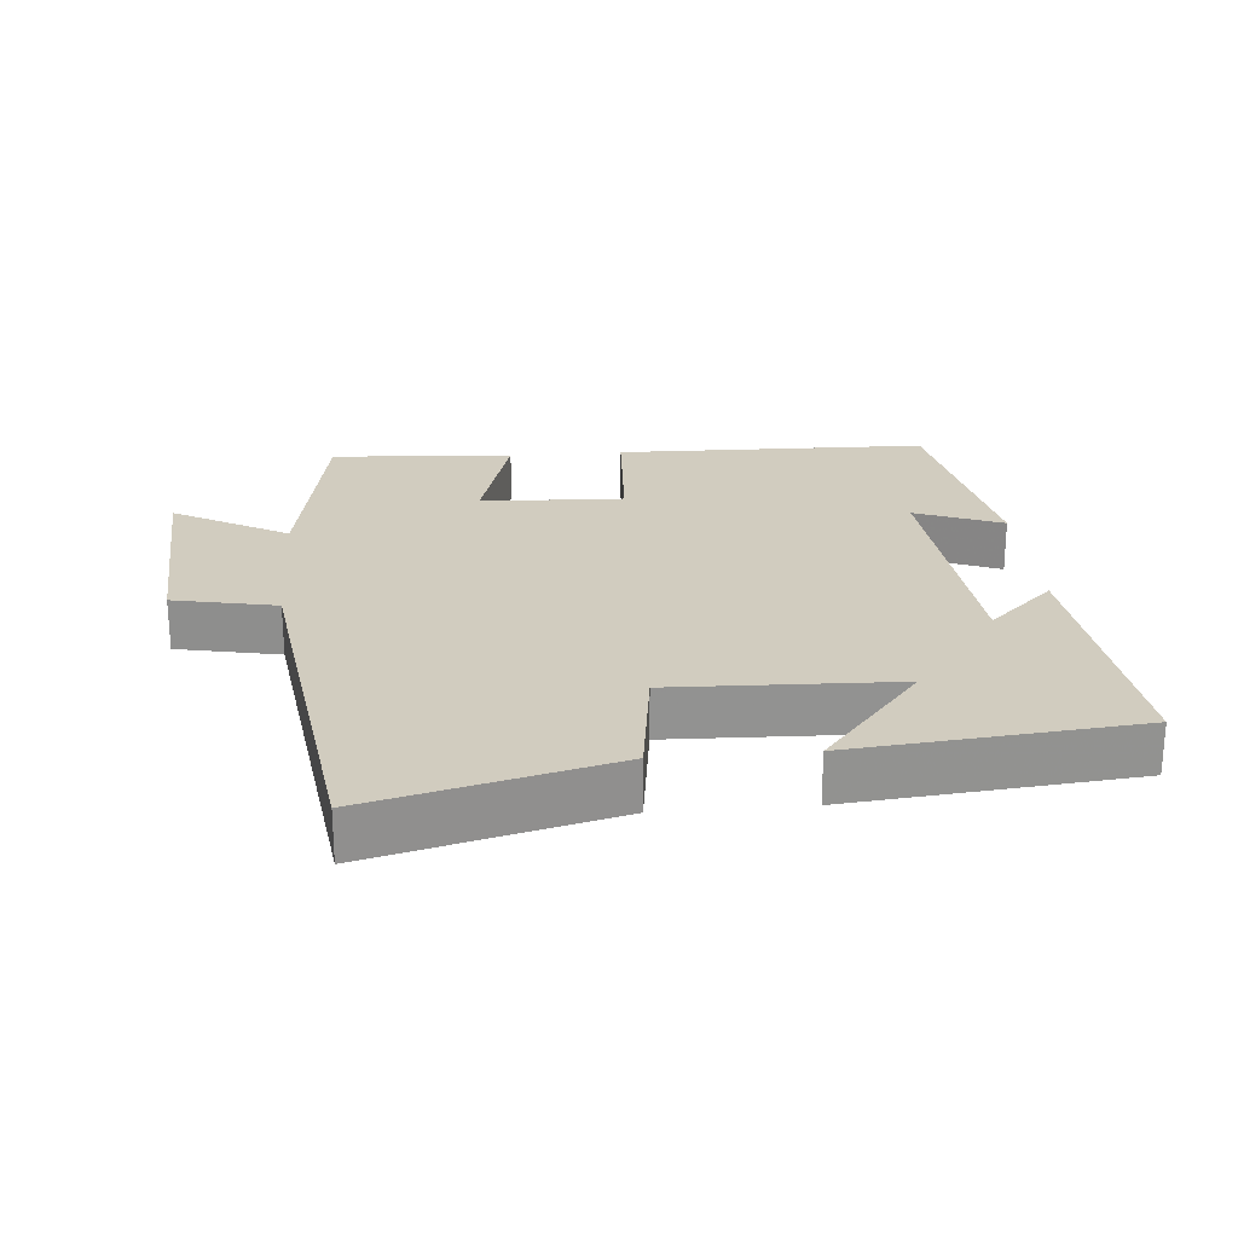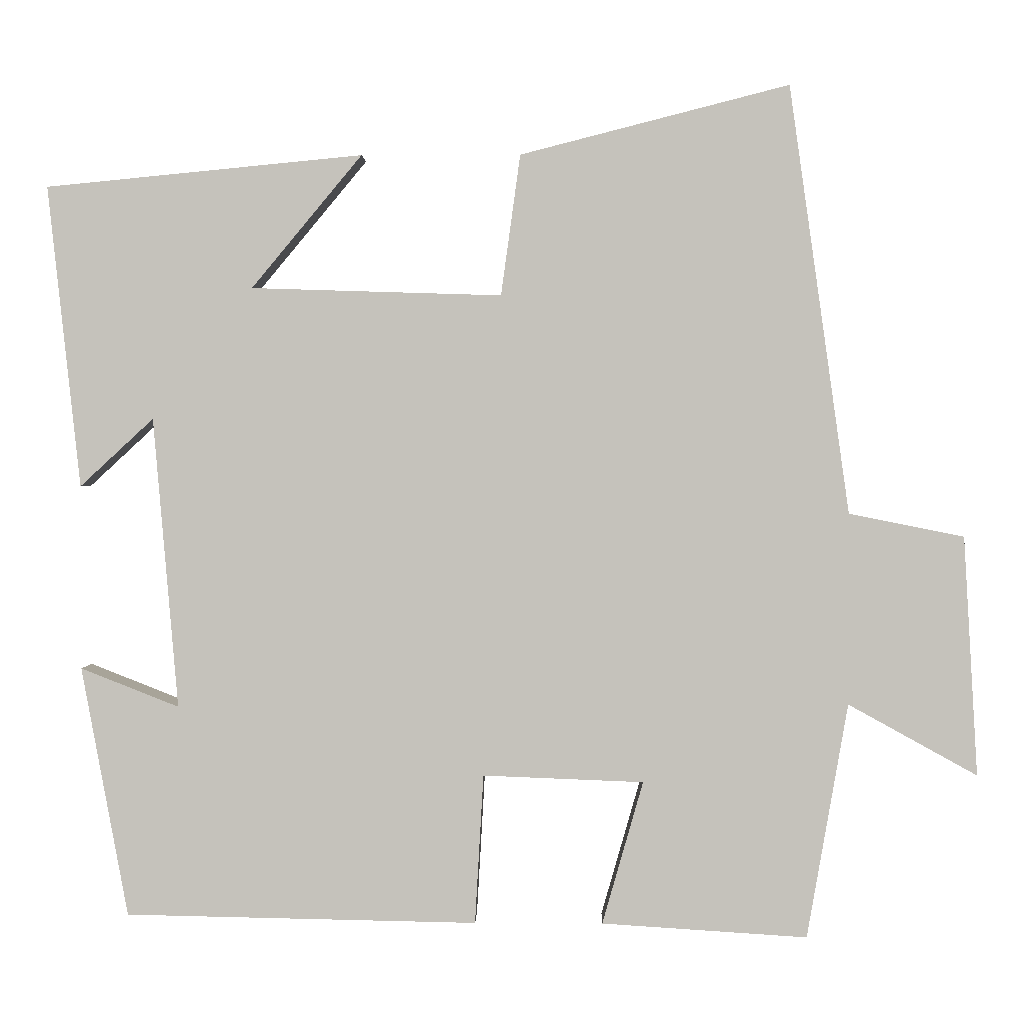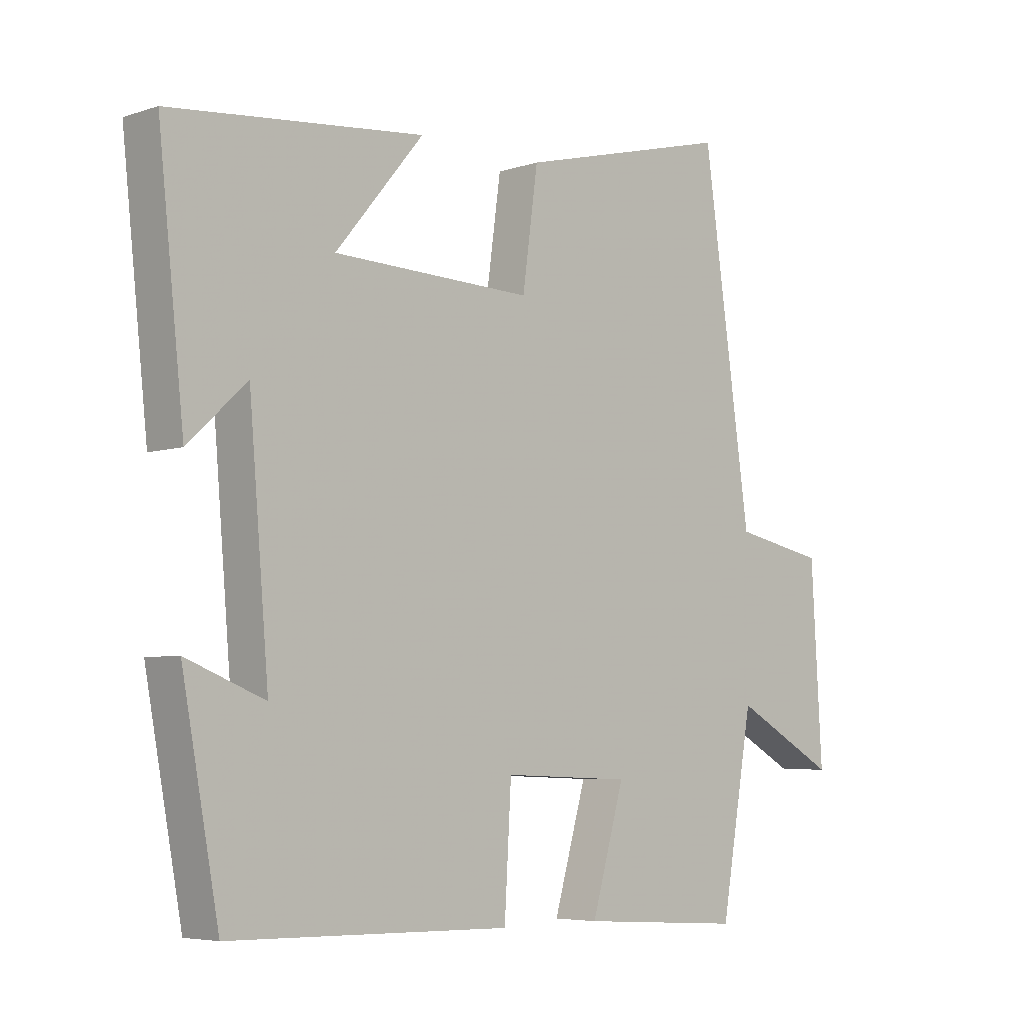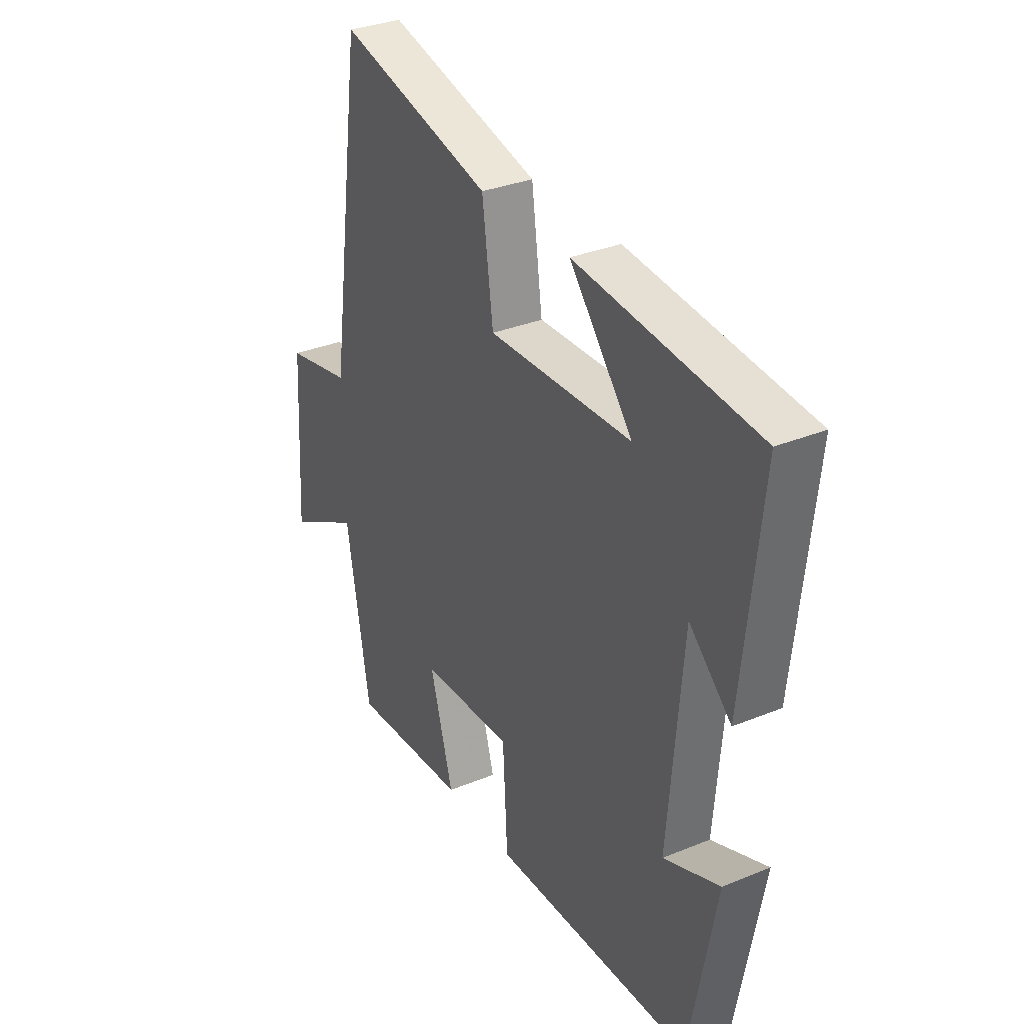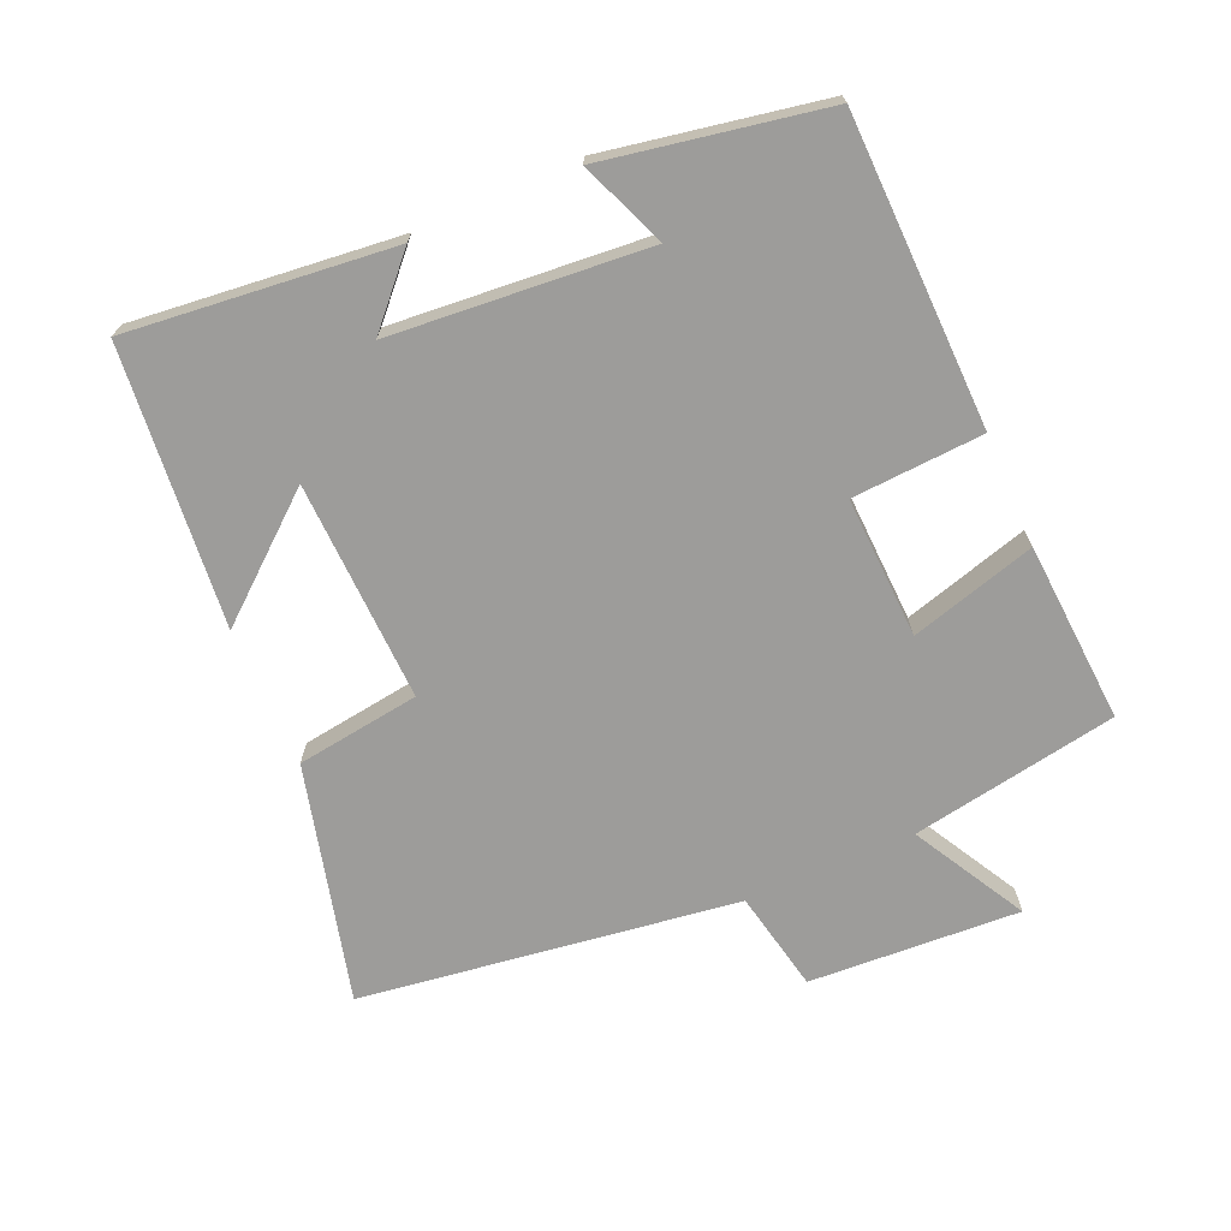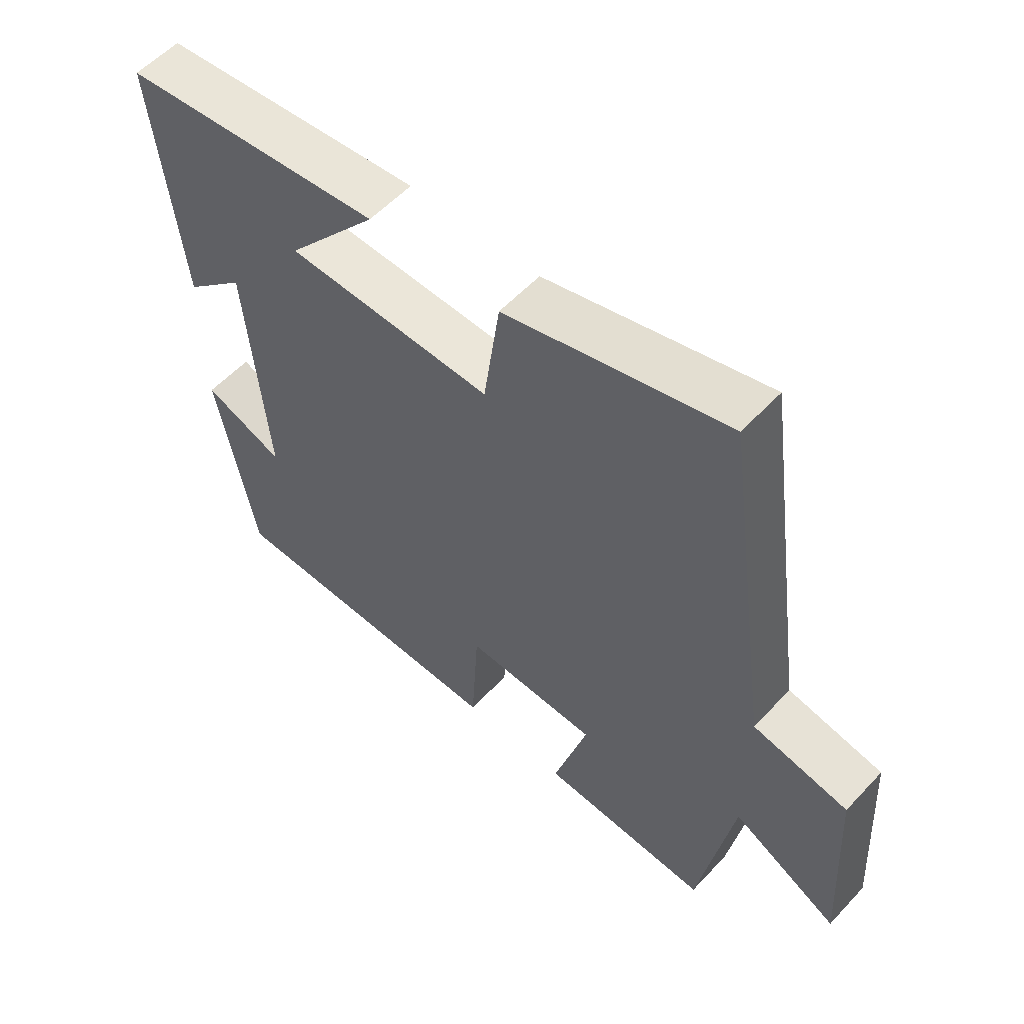
<metadata>
{"format":"obj","ext":"obj","renderer":"f3d","projection":"perspective","resolution":1024,"background":"white","views":[{"elev":24.1,"azim":-4.8,"up":"+Y"},{"elev":1.3,"azim":-178.7,"up":"+Z"},{"elev":-5.5,"azim":135.3,"up":"+Z"},{"elev":32.4,"azim":60.3,"up":"+Z"},{"elev":-70.2,"azim":113.7,"up":"+Y"},{"elev":56.2,"azim":-137.8,"up":"+Z"}]}
</metadata>
<code>
v 0.44 0.07 -0.491
v -0.015 0.07 -0.5
v -0.026 0.07 -0.307
v -0.234 0.07 -0.315
v -0.181 0.07 -0.5
v -0.447 0.07 -0.517
v -0.5 0.07 -0.213
v -0.667 0.07 -0.305
v -0.649 0.07 0.005
v -0.5 0.07 0.035
v -0.422 0.07 0.589
v -0.074 0.07 0.5
v -0.049 0.07 0.318
v 0.275 0.07 0.328
v 0.132 0.07 0.5
v 0.542 0.07 0.46
v 0.5 0.07 0.07
v 0.405 0.07 0.158
v 0.373 0.07 -0.218
v 0.5 0.07 -0.168
v 0.44 0 -0.491
v -0.015 0 -0.5
v -0.026 0 -0.307
v -0.234 0 -0.315
v -0.181 0 -0.5
v -0.447 0 -0.517
v -0.5 0 -0.213
v -0.667 0 -0.305
v -0.649 0 0.005
v -0.5 0 0.035
v -0.422 0 0.589
v -0.074 0 0.5
v -0.049 0 0.318
v 0.275 0 0.328
v 0.132 0 0.5
v 0.542 0 0.46
v 0.5 0 0.07
v 0.405 0 0.158
v 0.373 0 -0.218
v 0.5 0 -0.168
f 19 20 1 2
f 18 19 2 3
f 16 17 18
f 16 18 3 4
f 14 15 16
f 14 16 4
f 13 14 4
f 10 11 12 13
f 10 13 4
f 7 8 9 10
f 6 7 10
f 4 5 6 10
f 22 21 40 39
f 23 22 39 38
f 38 37 36
f 24 23 38 36
f 36 35 34
f 24 36 34
f 24 34 33
f 33 32 31 30
f 24 33 30
f 30 29 28 27
f 30 27 26
f 30 26 25 24
f 1 21 22 2
f 2 22 23 3
f 3 23 24 4
f 4 24 25 5
f 5 25 26 6
f 6 26 27 7
f 7 27 28 8
f 8 28 29 9
f 9 29 30 10
f 10 30 31 11
f 11 31 32 12
f 12 32 33 13
f 13 33 34 14
f 14 34 35 15
f 15 35 36 16
f 16 36 37 17
f 17 37 38 18
f 18 38 39 19
f 19 39 40 20
f 20 40 21 1

</code>
